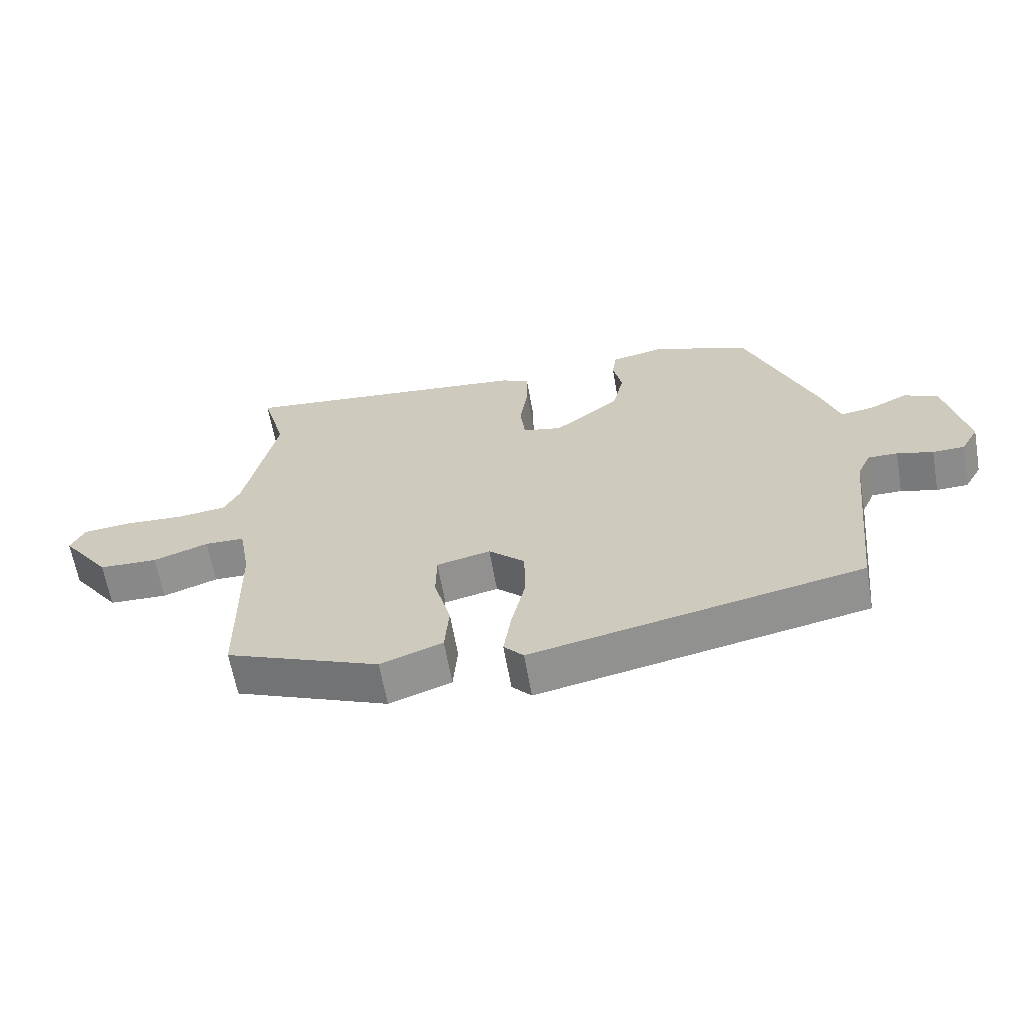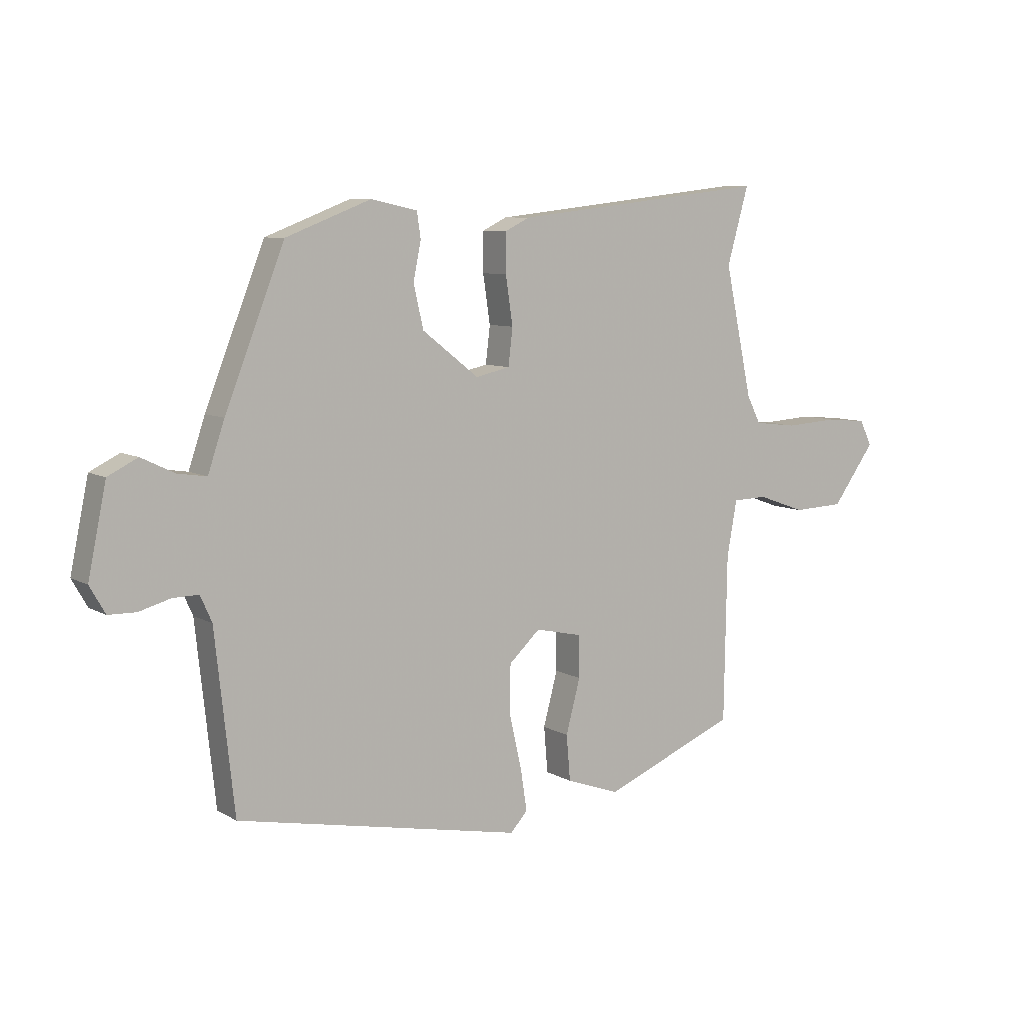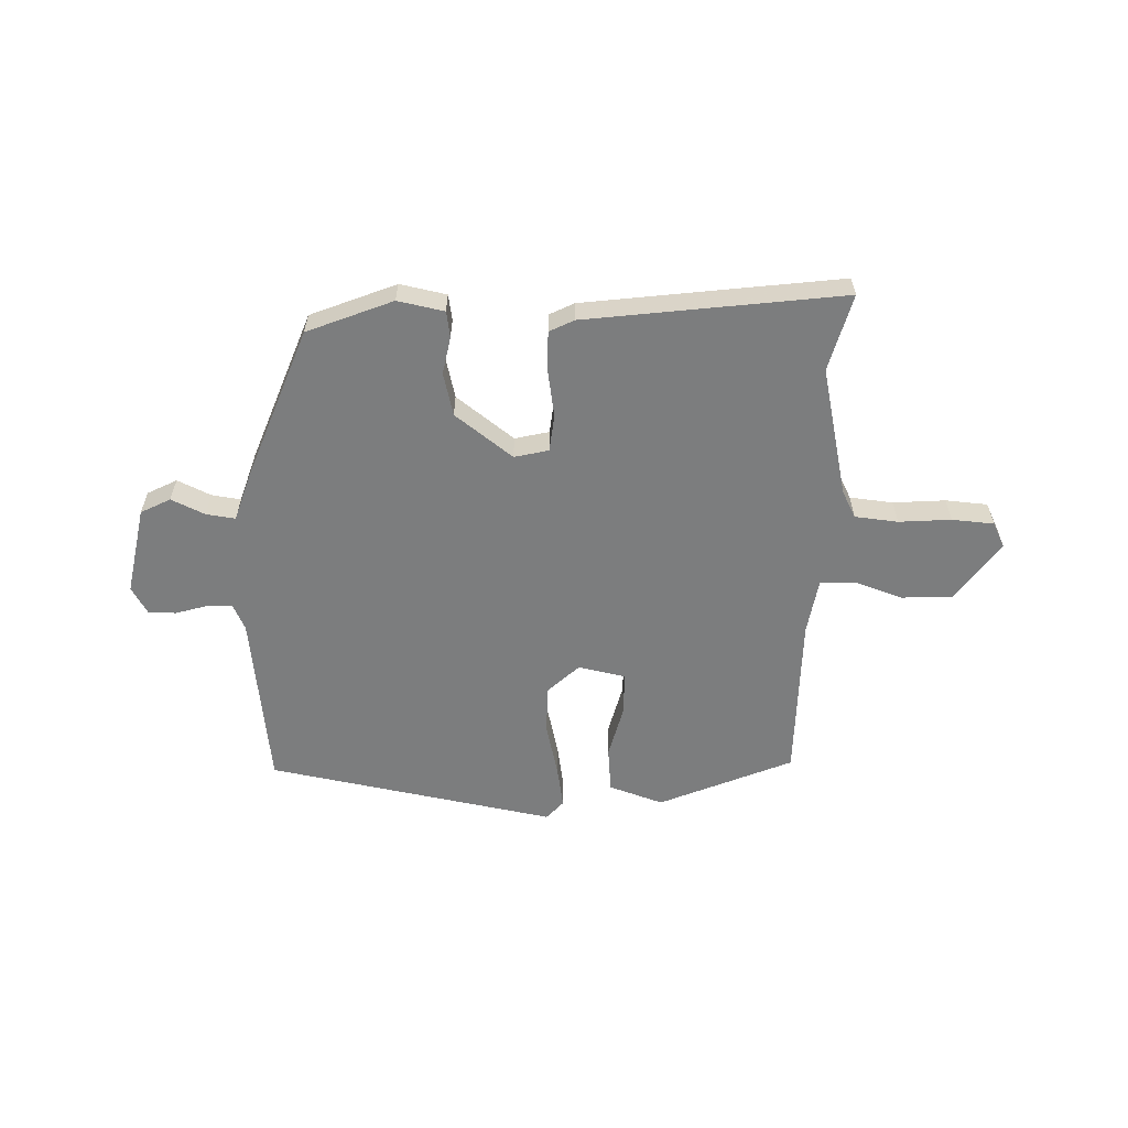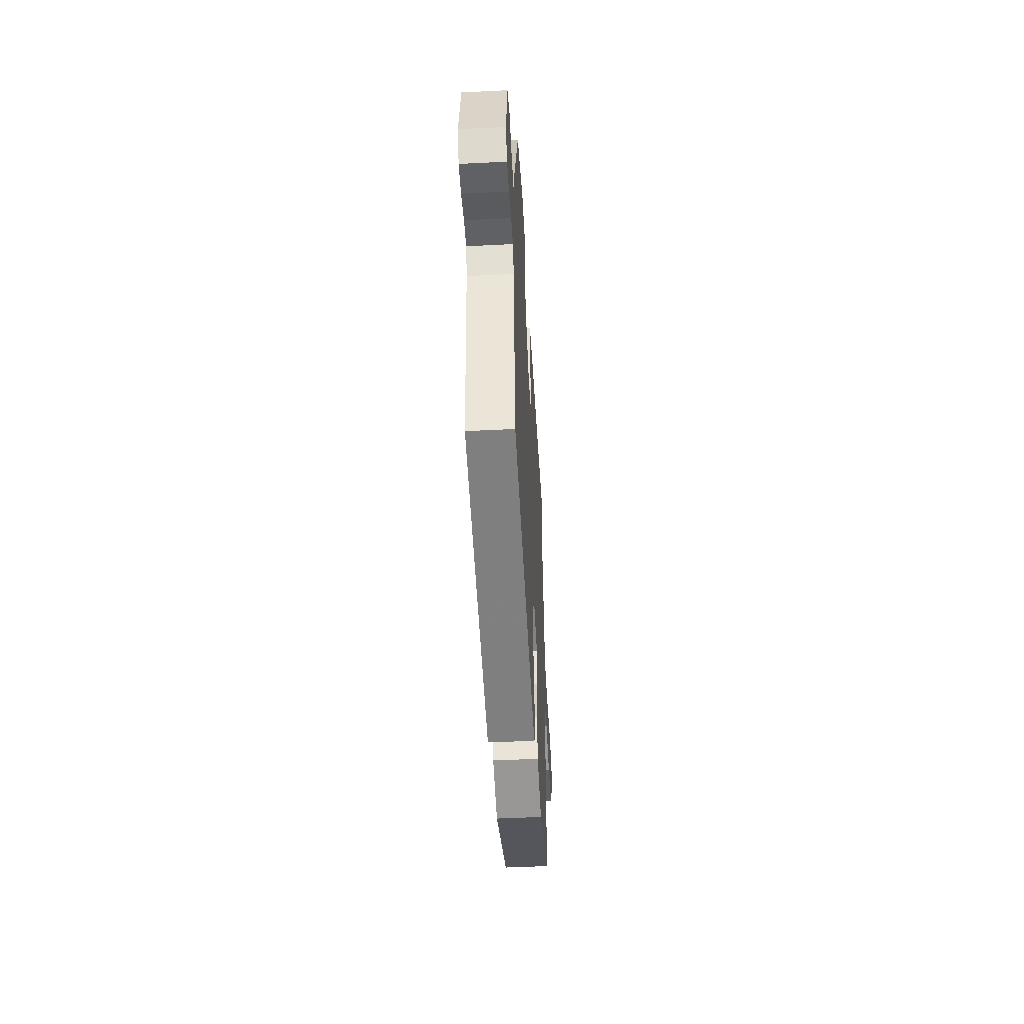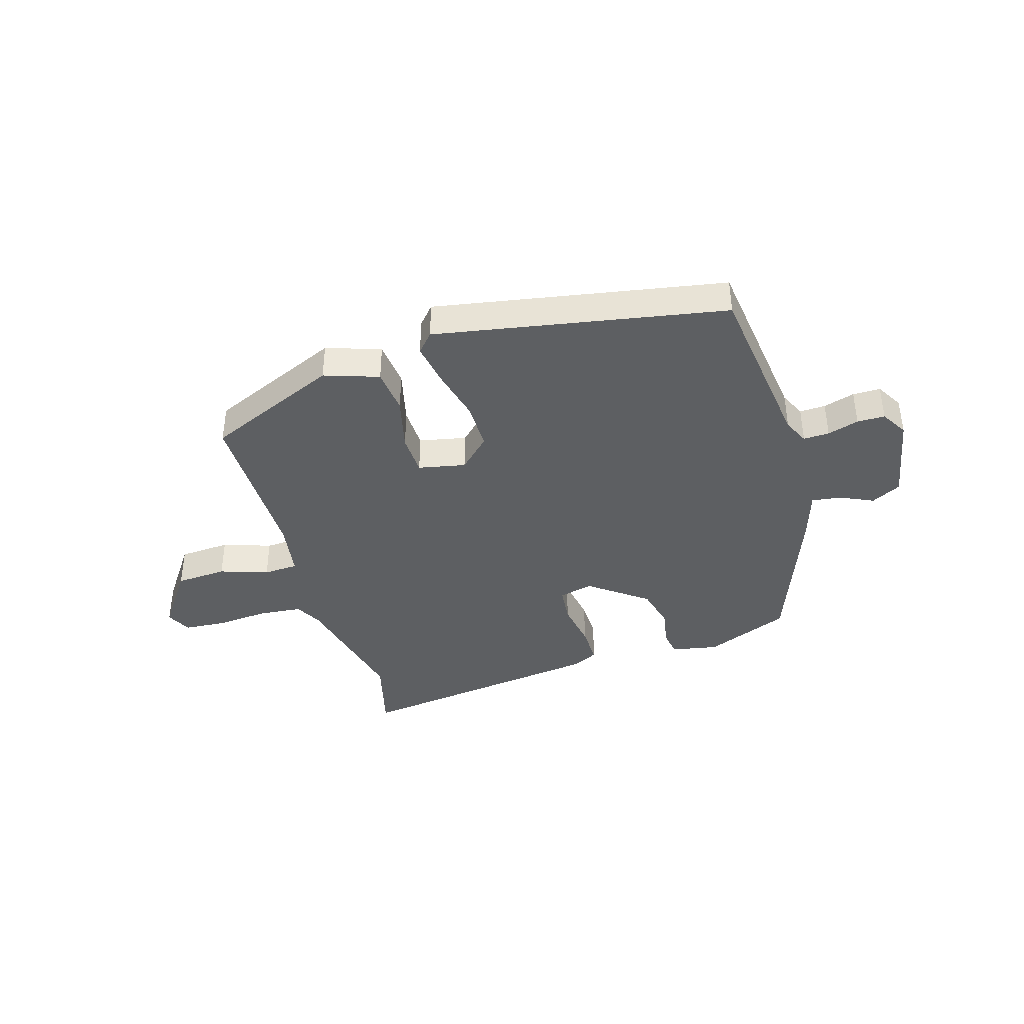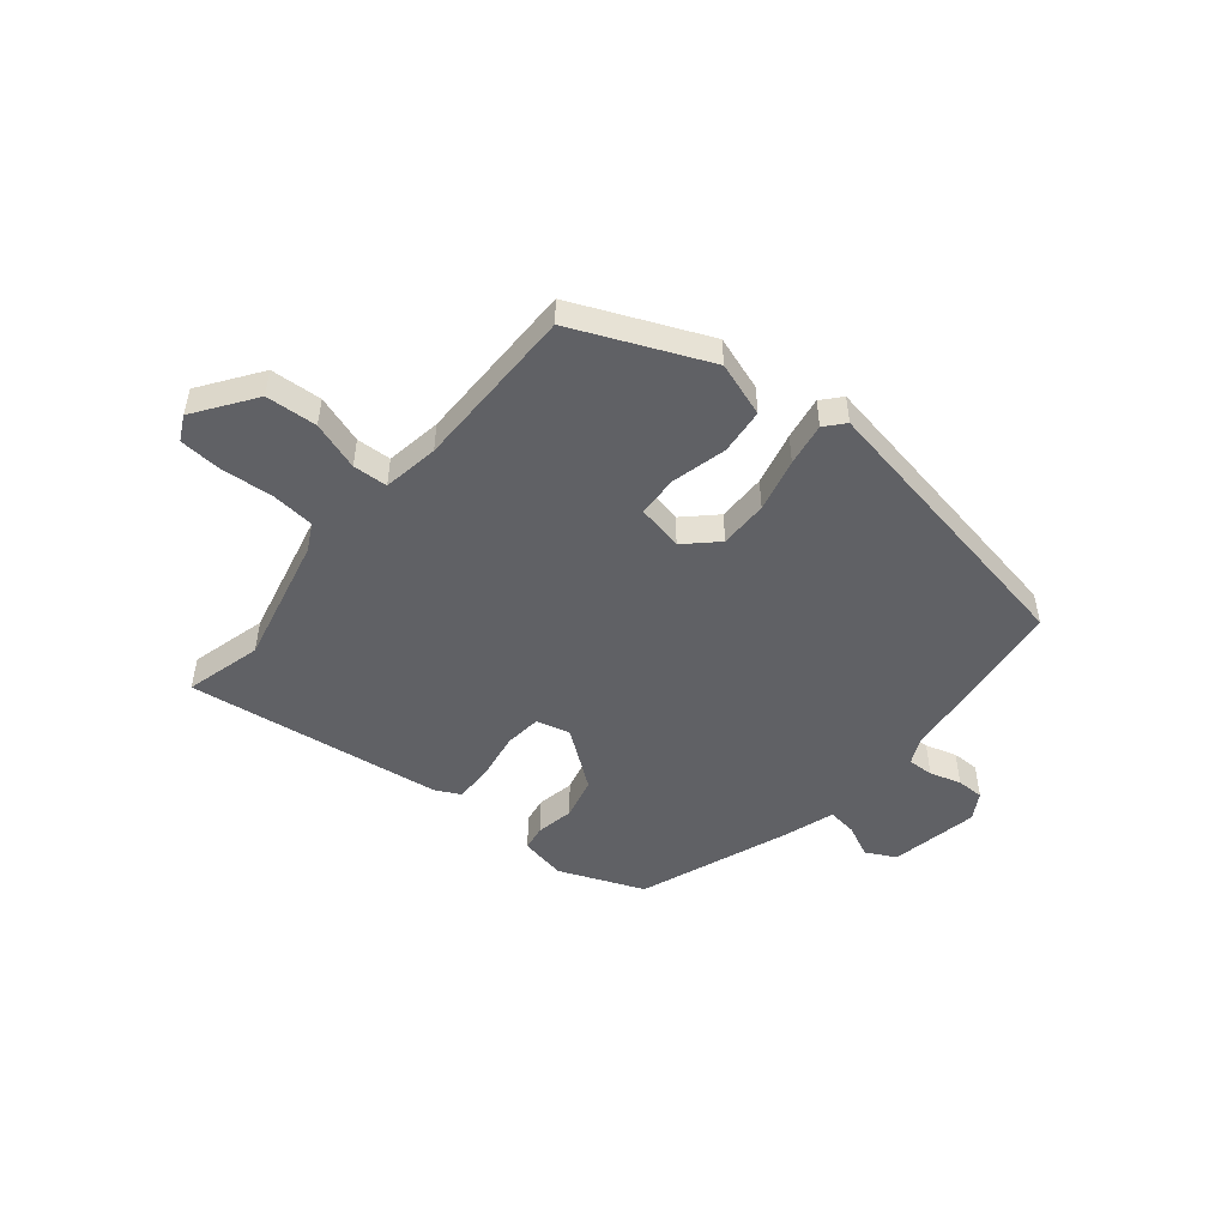
<metadata>
{"format":"obj","ext":"obj","renderer":"f3d","projection":"perspective","resolution":1024,"background":"white","views":[{"elev":-63.6,"azim":-170.0,"up":"+Z"},{"elev":8.0,"azim":-33.3,"up":"+Z"},{"elev":-59.0,"azim":-1.0,"up":"+Y"},{"elev":-48.7,"azim":-86.8,"up":"+Z"},{"elev":-39.7,"azim":-162.3,"up":"+Y"},{"elev":-49.1,"azim":141.5,"up":"+Y"}]}
</metadata>
<code>
v 0.516 0.07 0.557
v 0.477 0.07 0.418
v 0.527 0.07 0.183
v 0.552 0.07 0.133
v 0.63 0.07 0.124
v 0.725 0.07 0.13
v 0.801 0.07 0.123
v 0.823 0.07 0.077
v 0.745 0.07 -0.03
v 0.652 0.07 -0.034
v 0.565 0.07 -0.003
v 0.502 0.07 -0.005
v 0.484 0.07 -0.106
v 0.479 0.07 -0.407
v 0.236 0.07 -0.507
v 0.138 0.07 -0.472
v 0.131 0.07 -0.389
v 0.157 0.07 -0.291
v 0.156 0.07 -0.215
v 0.071 0.07 -0.196
v 0.014 0.07 -0.249
v 0.013 0.07 -0.337
v 0.035 0.07 -0.434
v 0.047 0.07 -0.512
v 0.016 0.07 -0.546
v -0.505 0.07 -0.442
v -0.54 0.07 -0.12
v -0.561 0.07 -0.073
v -0.608 0.07 -0.074
v -0.665 0.07 -0.09
v -0.715 0.07 -0.089
v -0.743 0.07 -0.04
v -0.71 0.07 0.12
v -0.656 0.07 0.147
v -0.596 0.07 0.118
v -0.543 0.07 0.11
v -0.513 0.07 0.199
v -0.405 0.07 0.473
v -0.25 0.07 0.533
v -0.166 0.07 0.515
v -0.159 0.07 0.468
v -0.173 0.07 0.4
v -0.155 0.07 0.322
v -0.052 0.07 0.242
v 0.01 0.07 0.256
v 0.018 0.07 0.323
v 0.005 0.07 0.41
v 0.005 0.07 0.481
v 0.05 0.07 0.503
v 0.516 0 0.557
v 0.477 0 0.418
v 0.527 0 0.183
v 0.552 0 0.133
v 0.63 0 0.124
v 0.725 0 0.13
v 0.801 0 0.123
v 0.823 0 0.077
v 0.745 0 -0.03
v 0.652 0 -0.034
v 0.565 0 -0.003
v 0.502 0 -0.005
v 0.484 0 -0.106
v 0.479 0 -0.407
v 0.236 0 -0.507
v 0.138 0 -0.472
v 0.131 0 -0.389
v 0.157 0 -0.291
v 0.156 0 -0.215
v 0.071 0 -0.196
v 0.014 0 -0.249
v 0.013 0 -0.337
v 0.035 0 -0.434
v 0.047 0 -0.512
v 0.016 0 -0.546
v -0.505 0 -0.442
v -0.54 0 -0.12
v -0.561 0 -0.073
v -0.608 0 -0.074
v -0.665 0 -0.09
v -0.715 0 -0.089
v -0.743 0 -0.04
v -0.71 0 0.12
v -0.656 0 0.147
v -0.596 0 0.118
v -0.543 0 0.11
v -0.513 0 0.199
v -0.405 0 0.473
v -0.25 0 0.533
v -0.166 0 0.515
v -0.159 0 0.468
v -0.173 0 0.4
v -0.155 0 0.322
v -0.052 0 0.242
v 0.01 0 0.256
v 0.018 0 0.323
v 0.005 0 0.41
v 0.005 0 0.481
v 0.05 0 0.503
f 49 1 2
f 48 49 2
f 47 48 2
f 46 47 2
f 45 46 2 3
f 44 45 3 4
f 40 41 42
f 39 40 42
f 38 39 42
f 37 38 42
f 36 37 42
f 36 42 43
f 33 34 35
f 32 33 35
f 31 32 35
f 30 31 35
f 29 30 35
f 28 29 35 36
f 36 43 44
f 28 36 44
f 27 28 44
f 25 26 27
f 24 25 27
f 23 24 27
f 22 23 27
f 16 17 18
f 15 16 18
f 14 15 18
f 13 14 18
f 12 13 18 19
f 9 10 11
f 8 9 11
f 7 8 11
f 6 7 11
f 5 6 11
f 4 5 11 12
f 12 19 20
f 4 12 20
f 44 4 20
f 21 22 27 44
f 20 21 44
f 51 50 98
f 51 98 97
f 51 97 96
f 51 96 95
f 52 51 95 94
f 53 52 94 93
f 91 90 89
f 91 89 88
f 91 88 87
f 91 87 86
f 91 86 85
f 92 91 85
f 84 83 82
f 84 82 81
f 84 81 80
f 84 80 79
f 84 79 78
f 85 84 78 77
f 93 92 85
f 93 85 77
f 93 77 76
f 76 75 74
f 76 74 73
f 76 73 72
f 76 72 71
f 67 66 65
f 67 65 64
f 67 64 63
f 67 63 62
f 68 67 62 61
f 60 59 58
f 60 58 57
f 60 57 56
f 60 56 55
f 60 55 54
f 61 60 54 53
f 69 68 61
f 69 61 53
f 69 53 93
f 93 76 71 70
f 93 70 69
f 1 50 51 2
f 2 51 52 3
f 3 52 53 4
f 4 53 54 5
f 5 54 55 6
f 6 55 56 7
f 7 56 57 8
f 8 57 58 9
f 9 58 59 10
f 10 59 60 11
f 11 60 61 12
f 12 61 62 13
f 13 62 63 14
f 14 63 64 15
f 15 64 65 16
f 16 65 66 17
f 17 66 67 18
f 18 67 68 19
f 19 68 69 20
f 20 69 70 21
f 21 70 71 22
f 22 71 72 23
f 23 72 73 24
f 24 73 74 25
f 25 74 75 26
f 26 75 76 27
f 27 76 77 28
f 28 77 78 29
f 29 78 79 30
f 30 79 80 31
f 31 80 81 32
f 32 81 82 33
f 33 82 83 34
f 34 83 84 35
f 35 84 85 36
f 36 85 86 37
f 37 86 87 38
f 38 87 88 39
f 39 88 89 40
f 40 89 90 41
f 41 90 91 42
f 42 91 92 43
f 43 92 93 44
f 44 93 94 45
f 45 94 95 46
f 46 95 96 47
f 47 96 97 48
f 48 97 98 49
f 49 98 50 1

</code>
